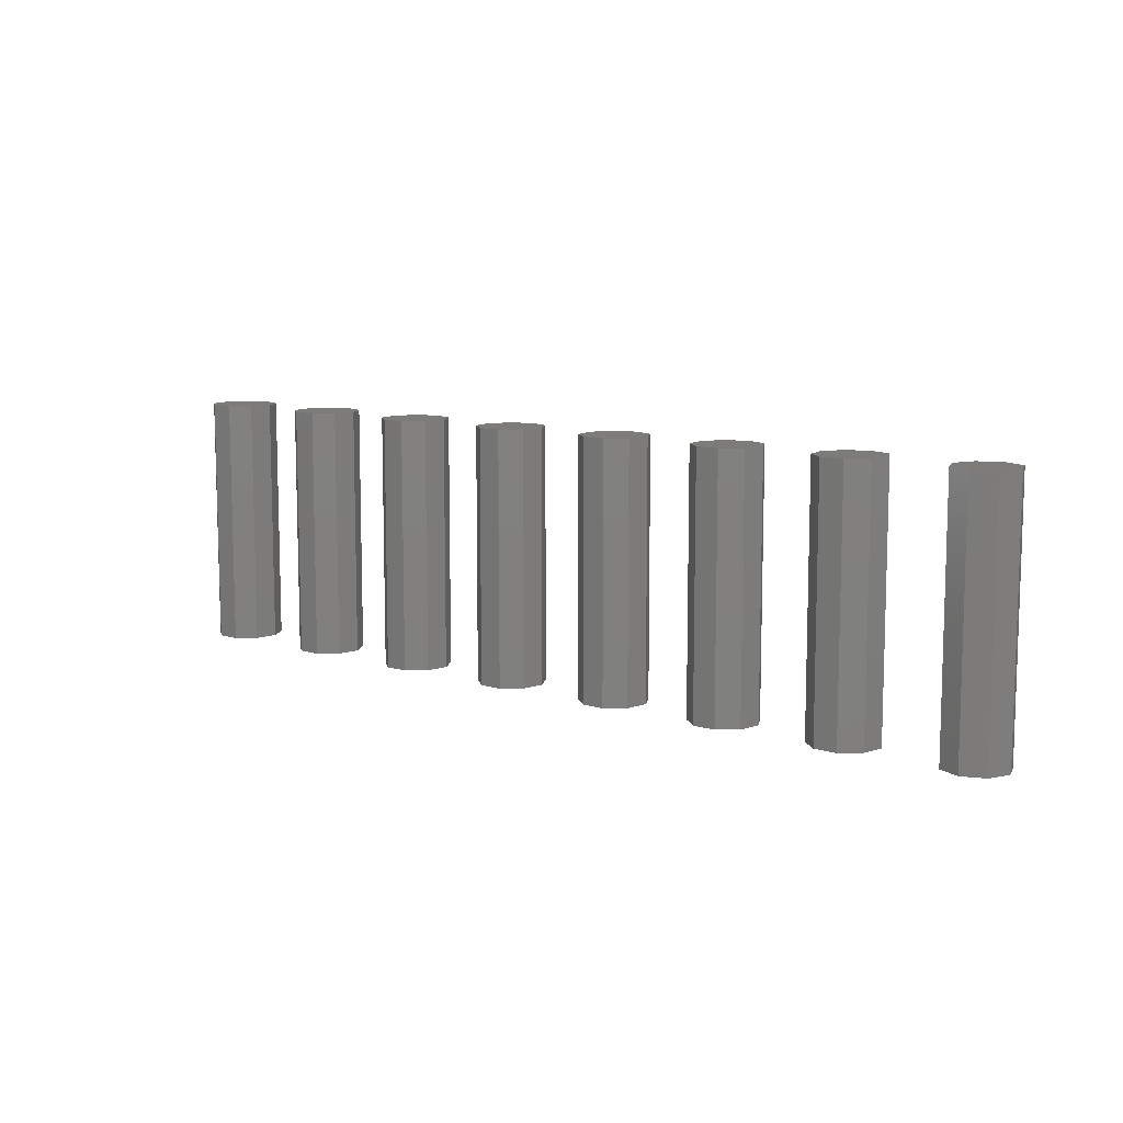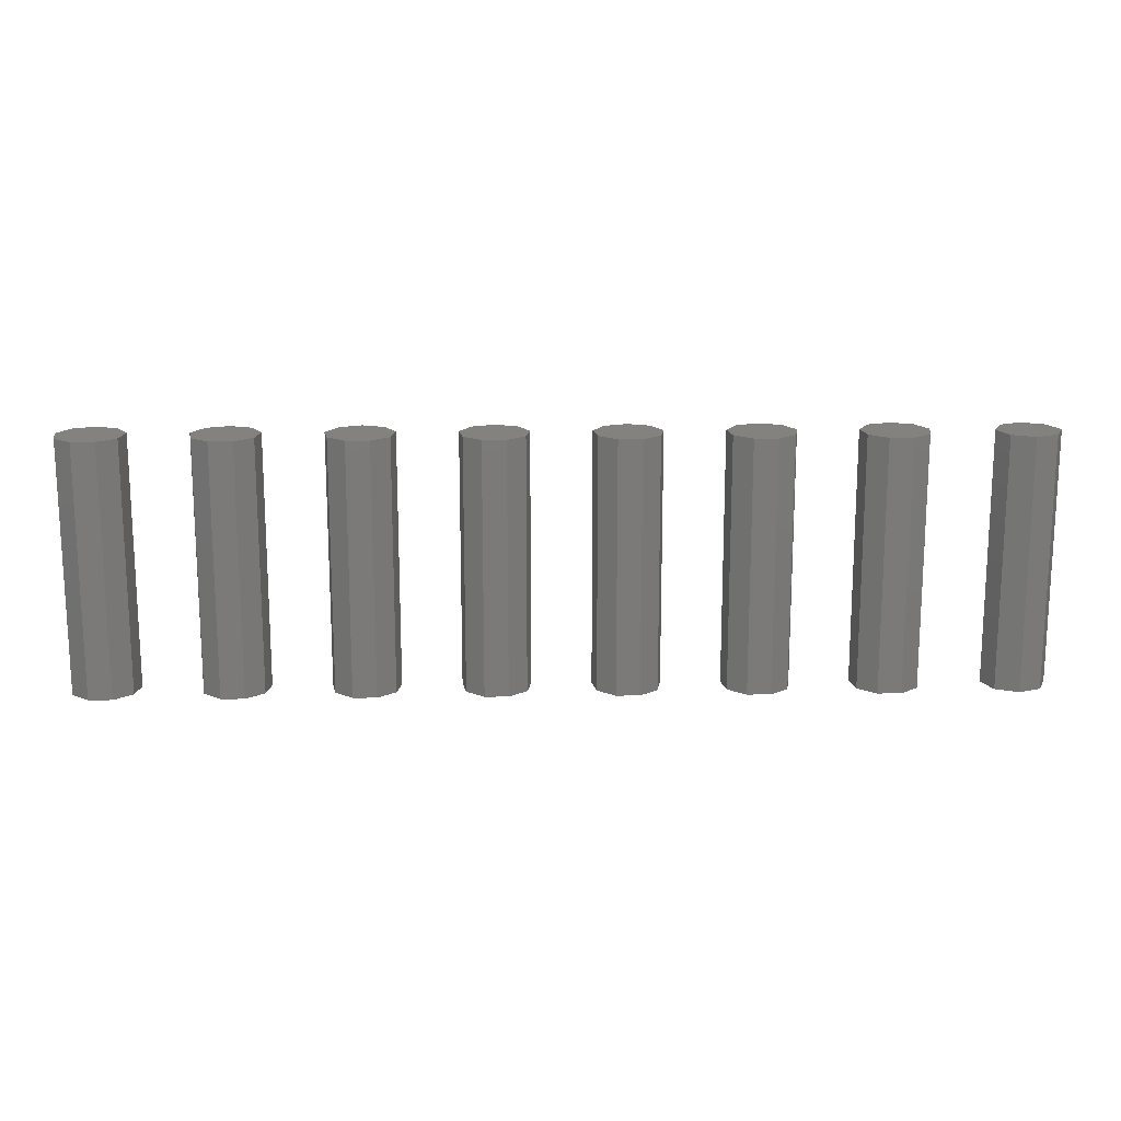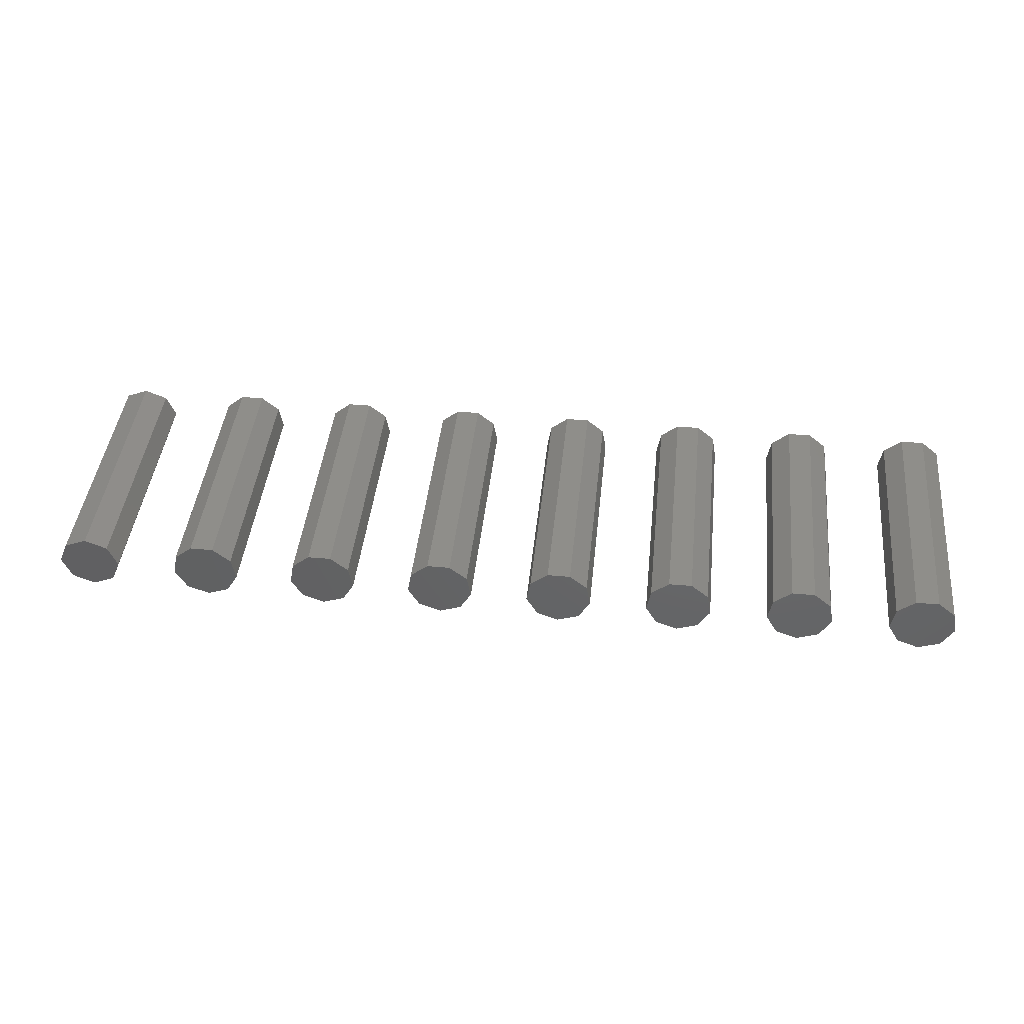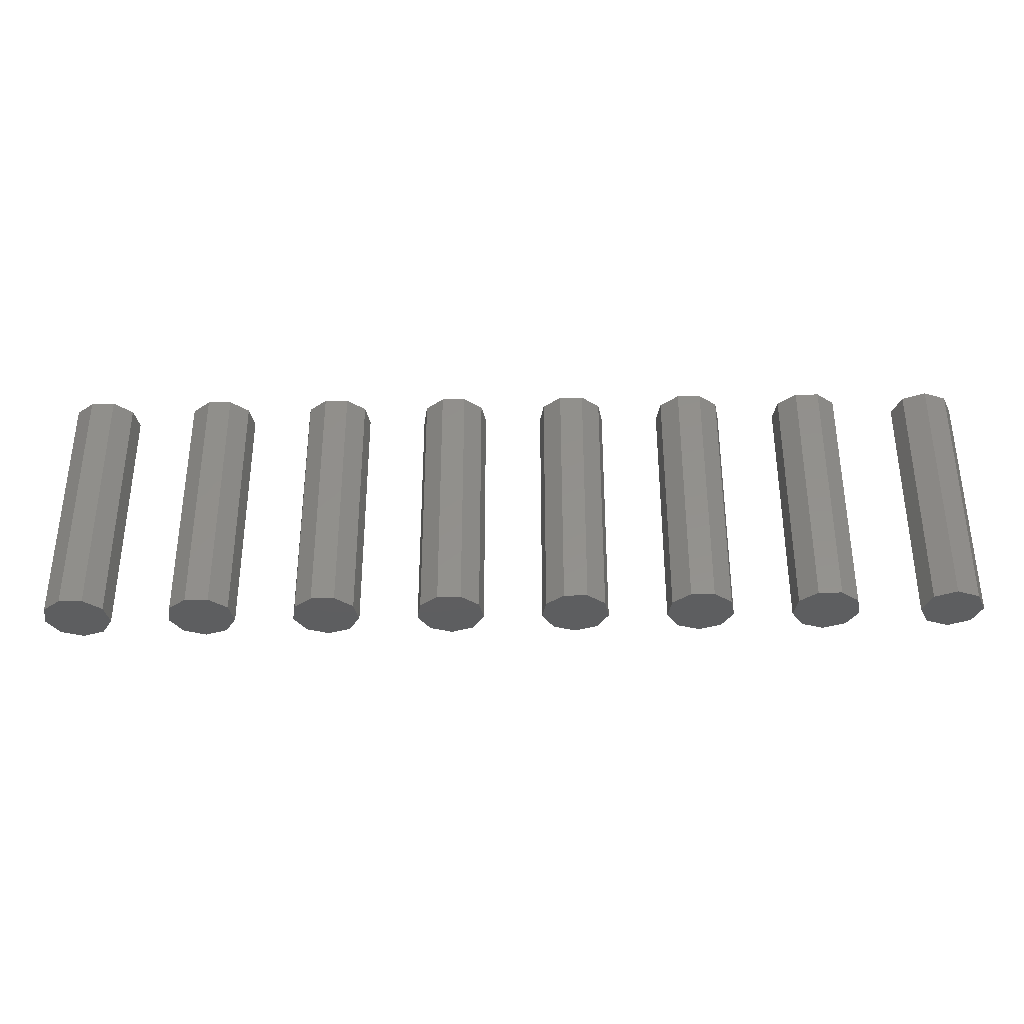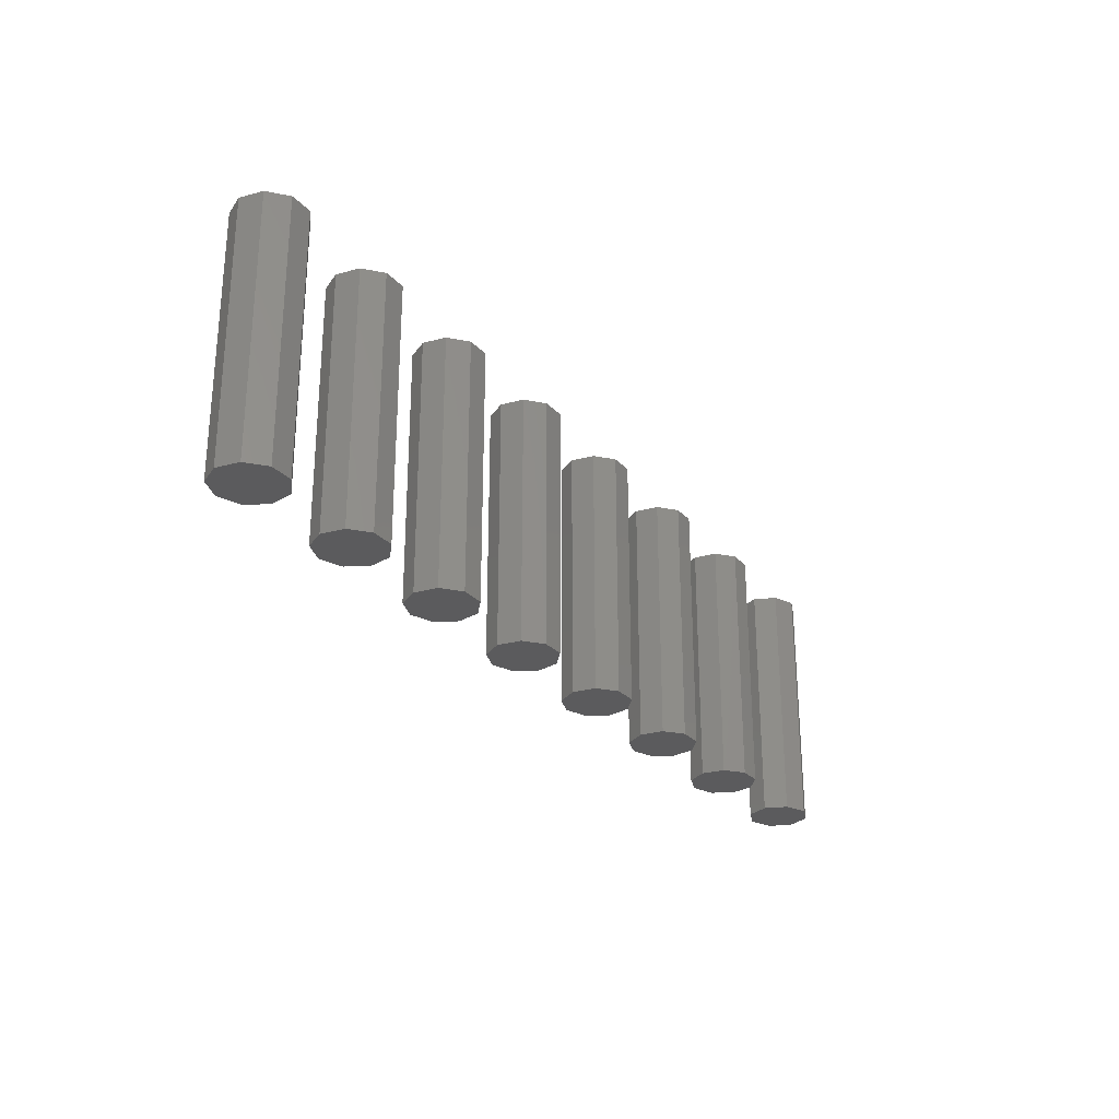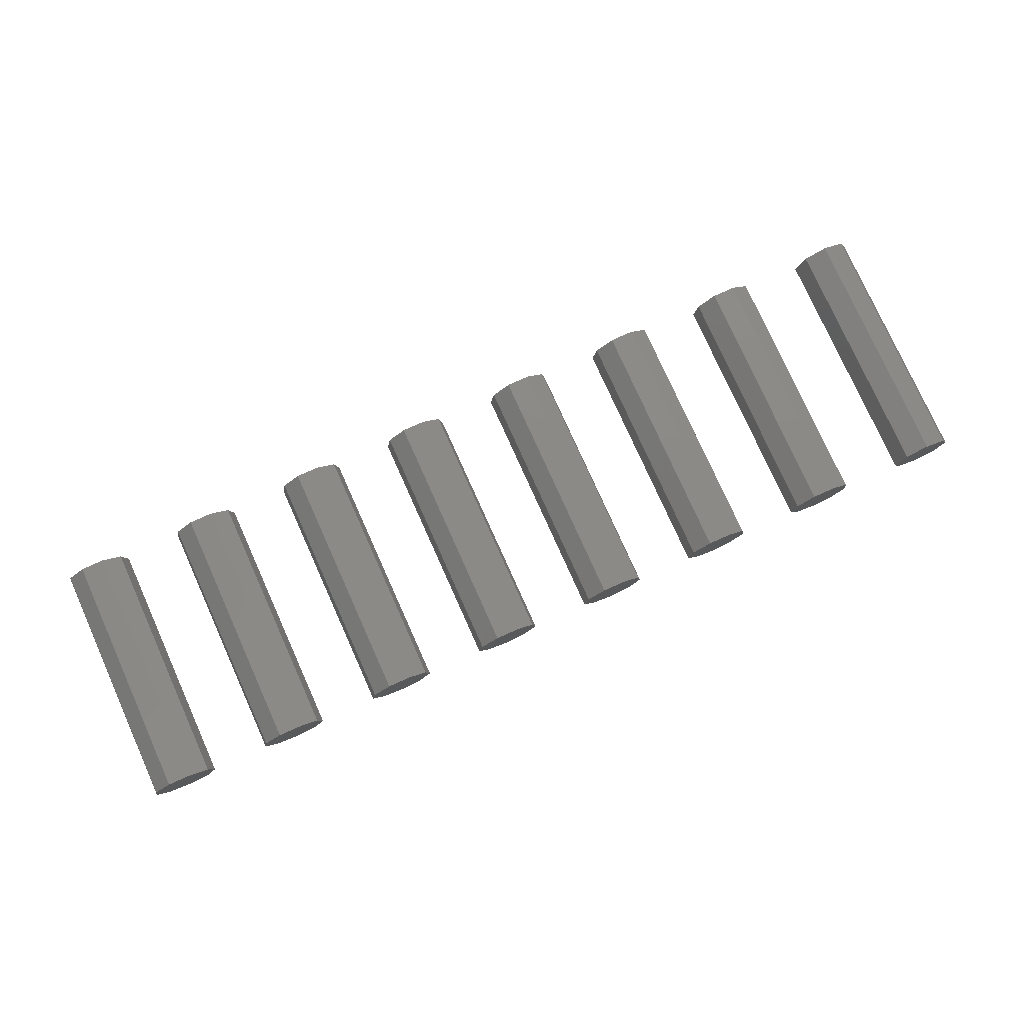
<metadata>
{"format":"stl","ext":"stl","renderer":"f3d","projection":"perspective","resolution":1024,"background":"white","views":[{"elev":9.7,"azim":38.9,"up":"+Y"},{"elev":16.4,"azim":-1.4,"up":"+Y"},{"elev":43.3,"azim":-174.0,"up":"+Z"},{"elev":-35.4,"azim":1.2,"up":"+Y"},{"elev":-27.2,"azim":-57.3,"up":"+Y"},{"elev":77.9,"azim":-24.2,"up":"+Z"}]}
</metadata>
<code>
# stl→obj: 142 verts, 252 faces
v -55 -15 -2.7
v -53.26 5 -2.068
v -53.26 -15 -2.068
v -55 5 -2.7
v -52.34 -15 -0.4688
v -52.34 5 -0.4688
v -55.92 5 2.537
v -54.08 -15 2.537
v -54.08 5 2.537
v -55.92 -15 2.537
v -52.66 -15 1.35
v -52.66 5 1.35
v -57.34 5 1.35
v -57.66 5 -0.4688
v -56.74 5 -2.068
v -56.74 -15 -2.068
v -57.66 -15 -0.4688
v -57.34 -15 1.35
v -45 -15 -2.7
v -43.26 5 -2.068
v -43.26 -15 -2.068
v -45 5 -2.7
v -42.34 -15 -0.4688
v -42.34 5 -0.4688
v -45.92 5 2.537
v -44.08 -15 2.537
v -44.08 5 2.537
v -45.92 -15 2.537
v -42.66 -15 1.35
v -42.66 5 1.35
v -47.34 5 1.35
v -47.34 -15 1.35
v -46.74 -15 -2.068
v -47.66 5 -0.4688
v -46.74 5 -2.068
v -47.66 -15 -0.4688
v -35 -15 -2.7
v -33.26 5 -2.068
v -33.26 -15 -2.068
v -35 5 -2.7
v -32.34 -15 -0.4688
v -32.34 5 -0.4688
v -35.92 5 2.537
v -34.08 -15 2.537
v -34.08 5 2.537
v -35.92 -15 2.537
v -32.66 -15 1.35
v -32.66 5 1.35
v -37.34 5 1.35
v -37.34 -15 1.35
v -36.74 -15 -2.068
v -37.66 5 -0.4688
v -36.74 5 -2.068
v -37.66 -15 -0.4688
v -25 -15 -2.5
v -23.23 5 -1.768
v -23.23 -15 -1.768
v -25 5 -2.5
v -22.5 -15 0
v -22.5 5 0
v -25 5 2.5
v -23.23 -15 1.768
v -23.23 5 1.768
v -25 -15 2.5
v -26.77 5 1.768
v -27.5 5 0
v -26.77 5 -1.768
v -26.77 -15 1.768
v -27.5 -15 0
v -26.77 -15 -1.768
v -65 -15 -2.7
v -63.26 5 -2.068
v -63.26 -15 -2.068
v -65 5 -2.7
v -62.34 -15 -0.4688
v -62.34 5 -0.4688
v -65.92 5 2.537
v -64.08 -15 2.537
v -64.08 5 2.537
v -65.92 -15 2.537
v -62.66 -15 1.35
v -62.66 5 1.35
v -67.34 5 1.35
v -67.34 -15 1.35
v -66.74 -15 -2.068
v -67.66 5 -0.4688
v -66.74 5 -2.068
v -67.66 -15 -0.4688
v -75 -15 -2.7
v -73.26 5 -2.068
v -73.26 -15 -2.068
v -75 5 -2.7
v -72.34 -15 -0.4688
v -72.34 5 -0.4688
v -75.92 5 2.537
v -74.08 -15 2.537
v -74.08 5 2.537
v -75.92 -15 2.537
v -72.66 -15 1.35
v -72.66 5 1.35
v -77.34 5 1.35
v -77.34 -15 1.35
v -76.74 -15 -2.068
v -77.66 5 -0.4688
v -76.74 5 -2.068
v -77.66 -15 -0.4688
v -85 -15 -2.7
v -83.26 5 -2.068
v -83.26 -15 -2.068
v -85 5 -2.7
v -82.34 -15 -0.4688
v -82.34 5 -0.4688
v -85.92 5 2.537
v -84.08 -15 2.537
v -84.08 5 2.537
v -85.92 -15 2.537
v -82.66 -15 1.35
v -82.66 5 1.35
v -87.34 5 1.35
v -87.34 -15 1.35
v -86.74 -15 -2.068
v -87.66 5 -0.4688
v -86.74 5 -2.068
v -87.66 -15 -0.4688
v -95 -15 -2.7
v -93.26 5 -2.068
v -93.26 -15 -2.068
v -95 5 -2.7
v -92.34 -15 -0.4688
v -92.34 5 -0.4688
v -95.92 5 2.537
v -94.08 -15 2.537
v -94.08 5 2.537
v -95.92 -15 2.537
v -92.66 -15 1.35
v -92.66 5 1.35
v -97.34 5 1.35
v -97.34 -15 1.35
v -96.74 -15 -2.068
v -97.66 5 -0.4688
v -96.74 5 -2.068
v -97.66 -15 -0.4688
f 1 2 3
f 2 1 4
f 5 2 6
f 2 5 3
f 7 8 9
f 8 7 10
f 11 6 12
f 6 11 5
f 12 7 9
f 12 13 7
f 6 13 12
f 6 14 13
f 2 14 6
f 2 15 14
f 15 2 4
f 9 11 12
f 11 9 8
f 16 14 15
f 14 16 17
f 16 4 1
f 4 16 15
f 17 13 14
f 13 17 18
f 18 8 10
f 18 11 8
f 17 11 18
f 17 5 11
f 16 5 17
f 16 3 5
f 3 16 1
f 13 10 7
f 10 13 18
f 19 20 21
f 20 19 22
f 23 20 24
f 20 23 21
f 25 26 27
f 26 25 28
f 29 24 30
f 24 29 23
f 27 29 30
f 29 27 26
f 31 28 25
f 28 31 32
f 33 34 35
f 34 33 36
f 33 22 19
f 22 33 35
f 36 31 34
f 31 36 32
f 30 25 27
f 30 31 25
f 24 31 30
f 24 34 31
f 20 34 24
f 20 35 34
f 35 20 22
f 32 26 28
f 32 29 26
f 36 29 32
f 36 23 29
f 33 23 36
f 33 21 23
f 21 33 19
f 37 38 39
f 38 37 40
f 41 38 42
f 38 41 39
f 43 44 45
f 44 43 46
f 47 42 48
f 42 47 41
f 45 47 48
f 47 45 44
f 49 46 43
f 46 49 50
f 51 52 53
f 52 51 54
f 51 40 37
f 40 51 53
f 54 49 52
f 49 54 50
f 48 43 45
f 48 49 43
f 42 49 48
f 42 52 49
f 38 52 42
f 38 53 52
f 53 38 40
f 50 44 46
f 50 47 44
f 54 47 50
f 54 41 47
f 51 41 54
f 51 39 41
f 39 51 37
f 55 56 57
f 56 55 58
f 59 56 60
f 56 59 57
f 61 62 63
f 62 61 64
f 62 60 63
f 60 62 59
f 63 65 61
f 60 65 63
f 60 66 65
f 56 66 60
f 56 67 66
f 67 56 58
f 68 62 64
f 69 62 68
f 69 59 62
f 70 59 69
f 70 57 59
f 57 70 55
f 65 64 61
f 64 65 68
f 69 65 66
f 65 69 68
f 70 66 67
f 66 70 69
f 70 58 55
f 58 70 67
f 71 72 73
f 72 71 74
f 75 72 76
f 72 75 73
f 77 78 79
f 78 77 80
f 81 76 82
f 76 81 75
f 79 81 82
f 81 79 78
f 83 80 77
f 80 83 84
f 85 86 87
f 86 85 88
f 85 74 71
f 74 85 87
f 88 83 86
f 83 88 84
f 82 77 79
f 82 83 77
f 76 83 82
f 76 86 83
f 72 86 76
f 72 87 86
f 87 72 74
f 84 78 80
f 84 81 78
f 88 81 84
f 88 75 81
f 85 75 88
f 85 73 75
f 73 85 71
f 89 90 91
f 90 89 92
f 93 90 94
f 90 93 91
f 95 96 97
f 96 95 98
f 99 94 100
f 94 99 93
f 97 99 100
f 99 97 96
f 101 98 95
f 98 101 102
f 103 104 105
f 104 103 106
f 103 92 89
f 92 103 105
f 106 101 104
f 101 106 102
f 100 95 97
f 100 101 95
f 94 101 100
f 94 104 101
f 90 104 94
f 90 105 104
f 105 90 92
f 102 96 98
f 102 99 96
f 106 99 102
f 106 93 99
f 103 93 106
f 103 91 93
f 91 103 89
f 107 108 109
f 108 107 110
f 111 108 112
f 108 111 109
f 113 114 115
f 114 113 116
f 117 112 118
f 112 117 111
f 115 117 118
f 117 115 114
f 119 116 113
f 116 119 120
f 121 122 123
f 122 121 124
f 121 110 107
f 110 121 123
f 124 119 122
f 119 124 120
f 118 113 115
f 118 119 113
f 112 119 118
f 112 122 119
f 108 122 112
f 108 123 122
f 123 108 110
f 120 114 116
f 120 117 114
f 124 117 120
f 124 111 117
f 121 111 124
f 121 109 111
f 109 121 107
f 125 126 127
f 126 125 128
f 129 126 130
f 126 129 127
f 131 132 133
f 132 131 134
f 135 130 136
f 130 135 129
f 133 135 136
f 135 133 132
f 137 134 131
f 134 137 138
f 139 140 141
f 140 139 142
f 139 128 125
f 128 139 141
f 142 137 140
f 137 142 138
f 136 131 133
f 136 137 131
f 130 137 136
f 130 140 137
f 126 140 130
f 126 141 140
f 141 126 128
f 138 132 134
f 138 135 132
f 142 135 138
f 142 129 135
f 139 129 142
f 139 127 129
f 127 139 125

</code>
